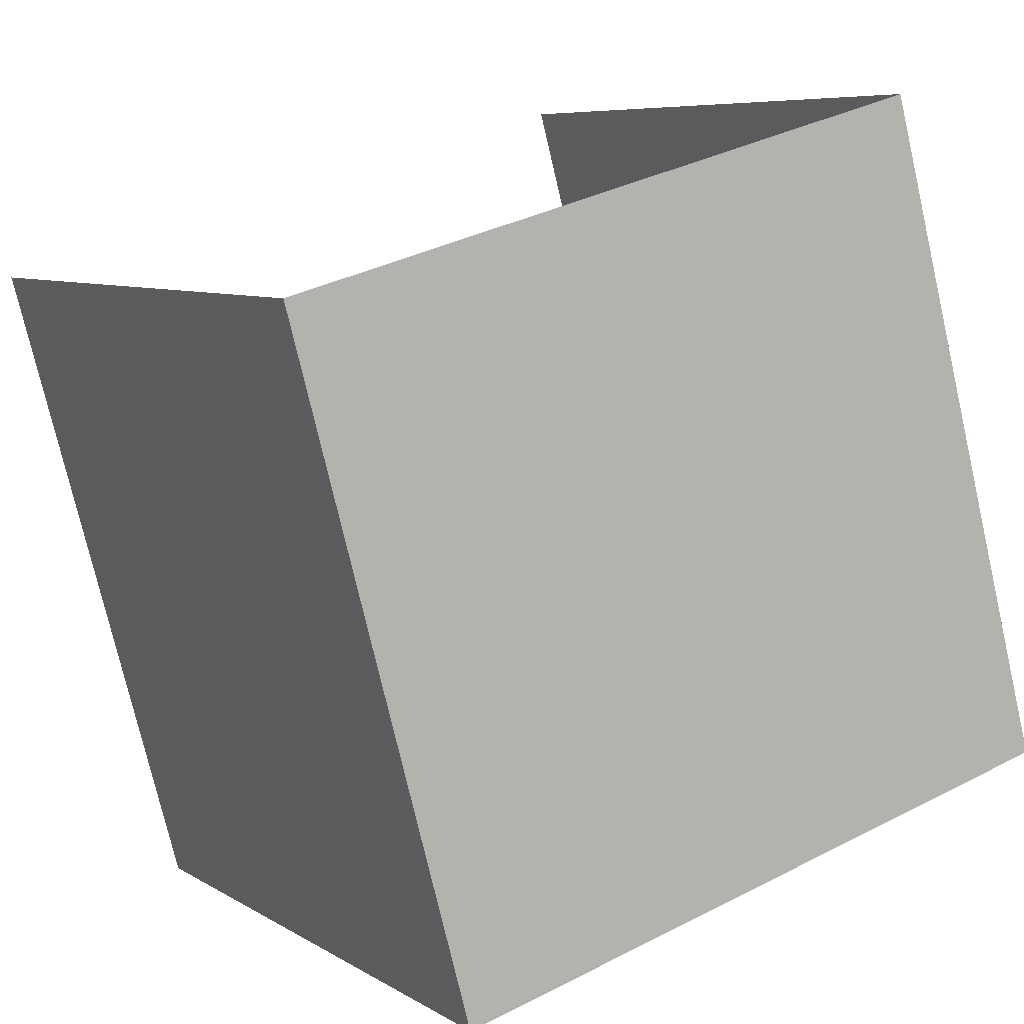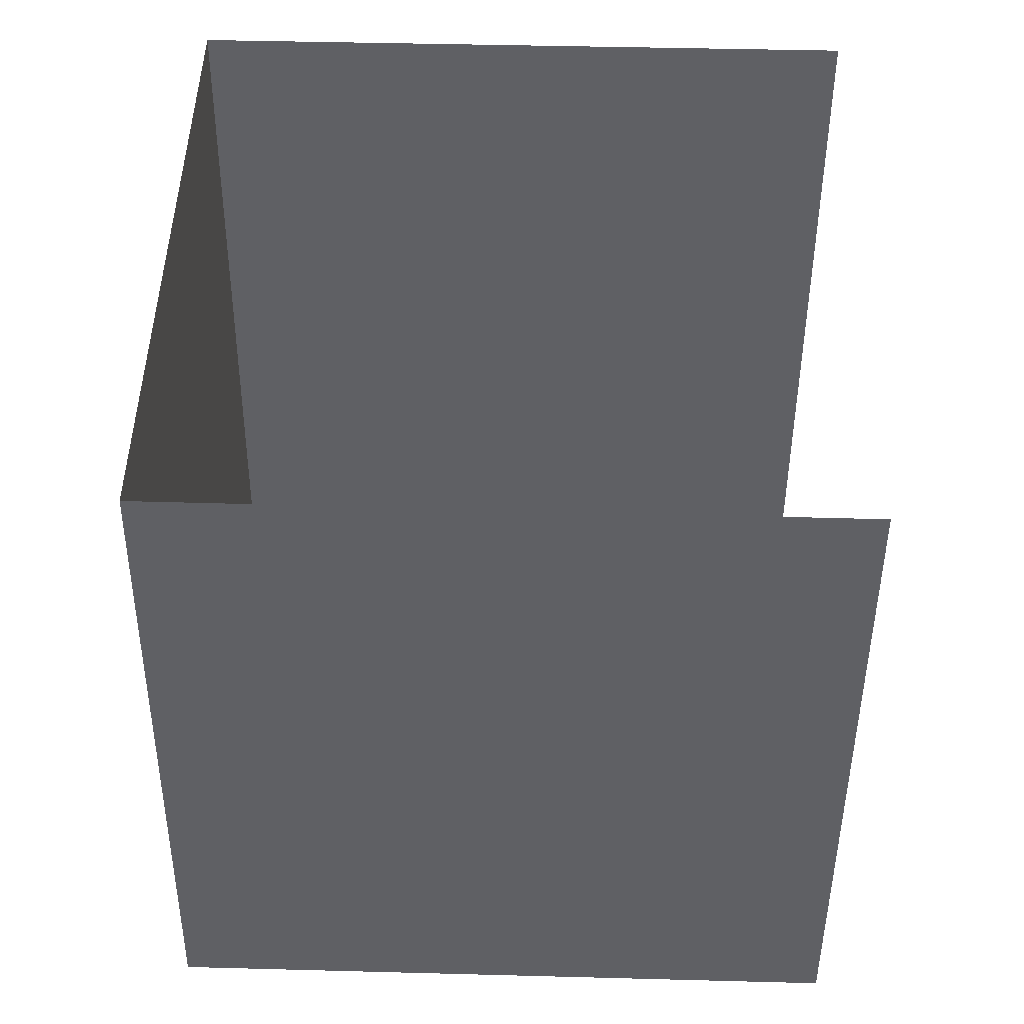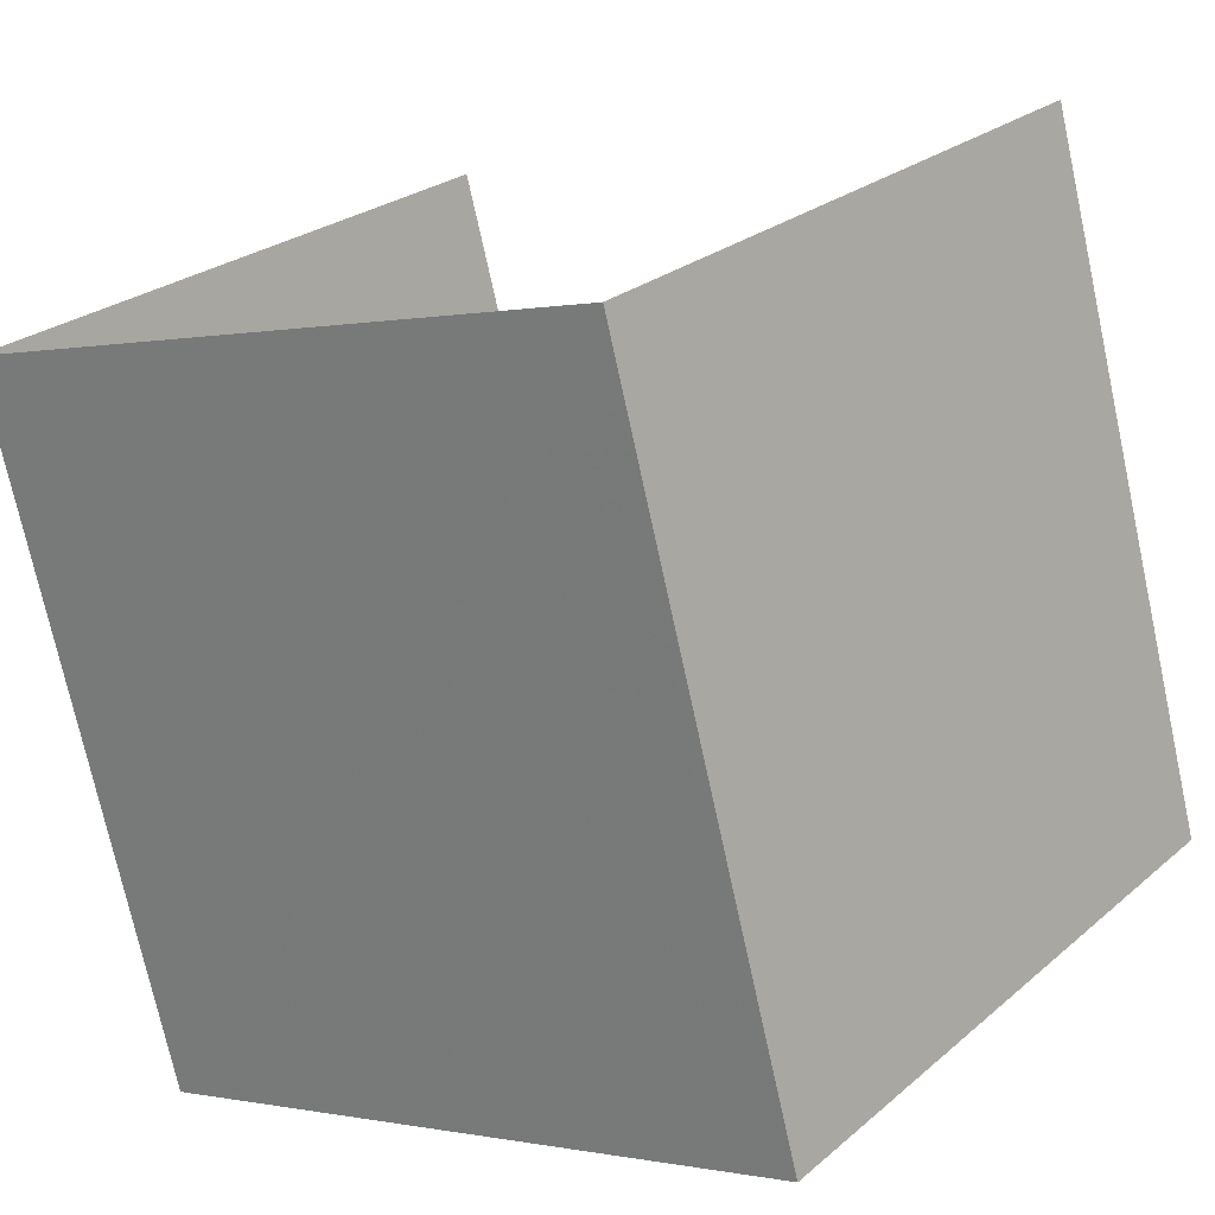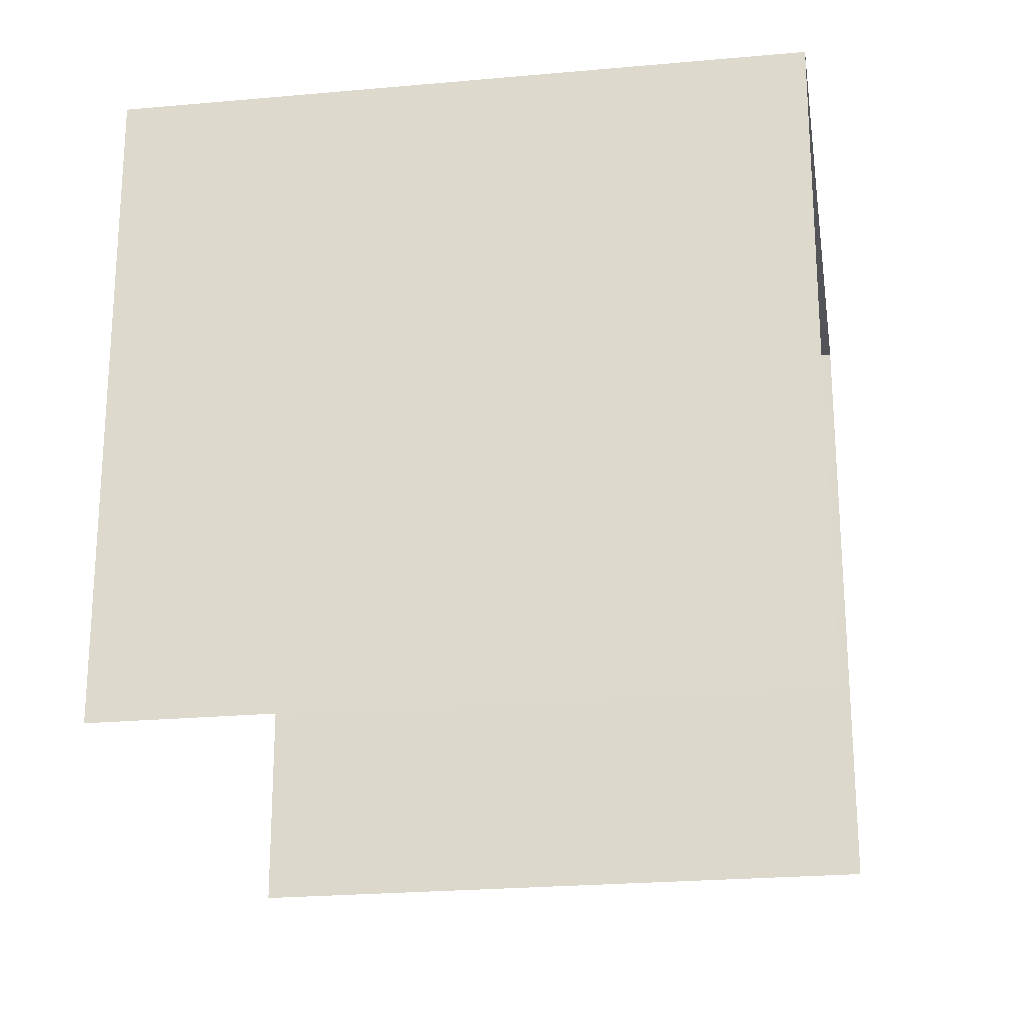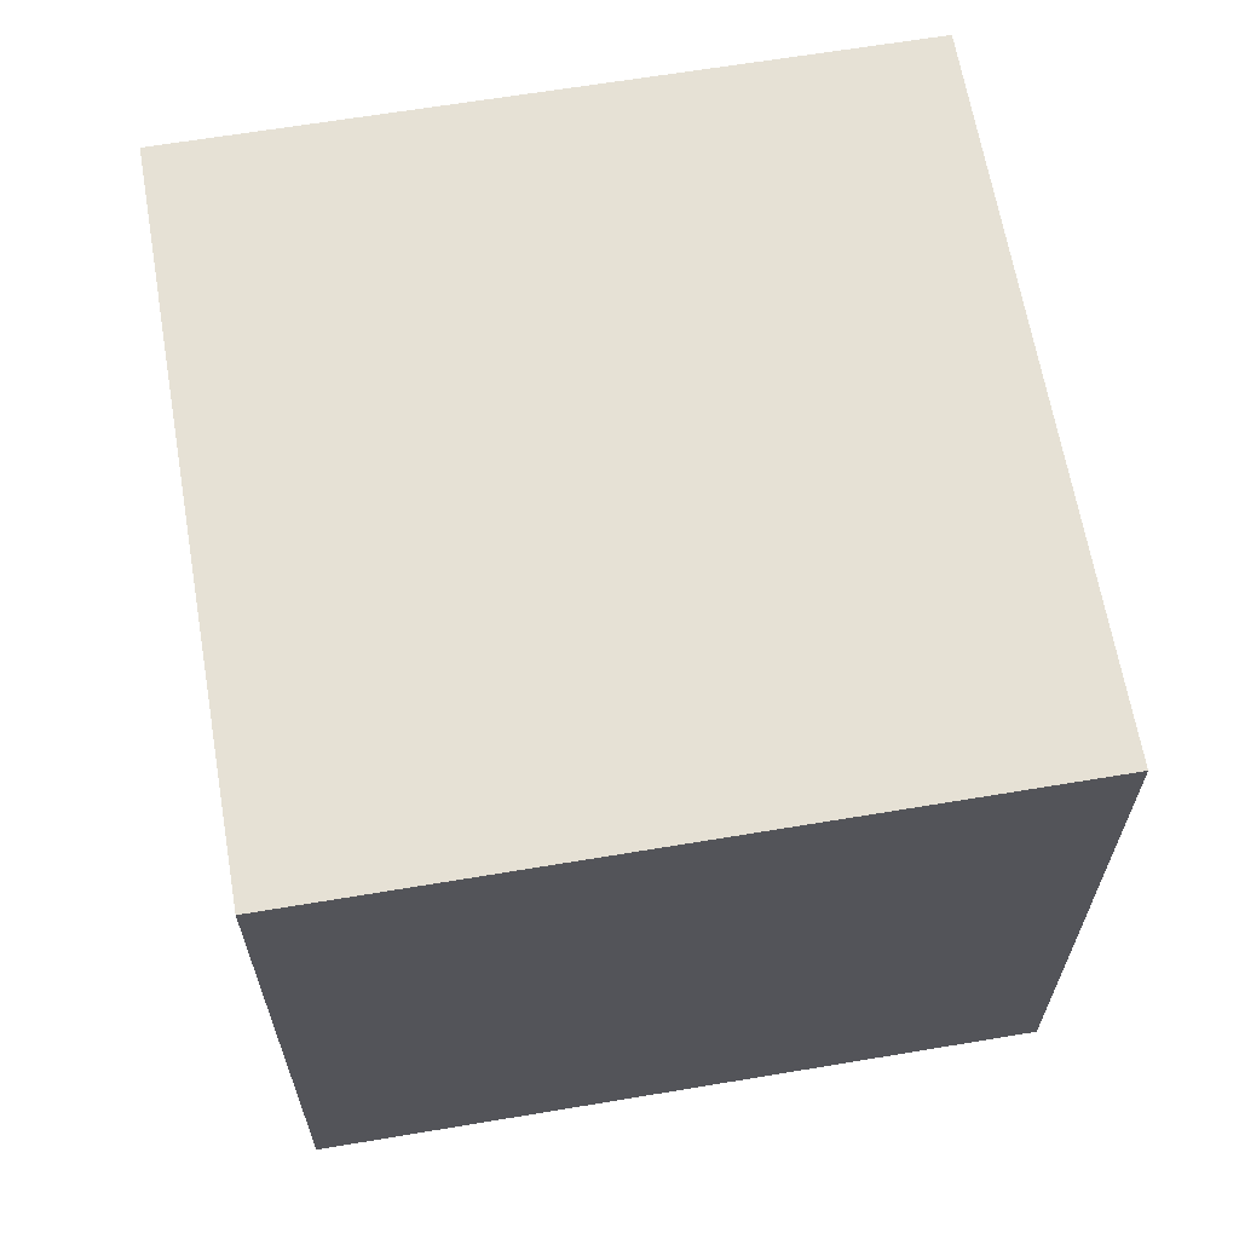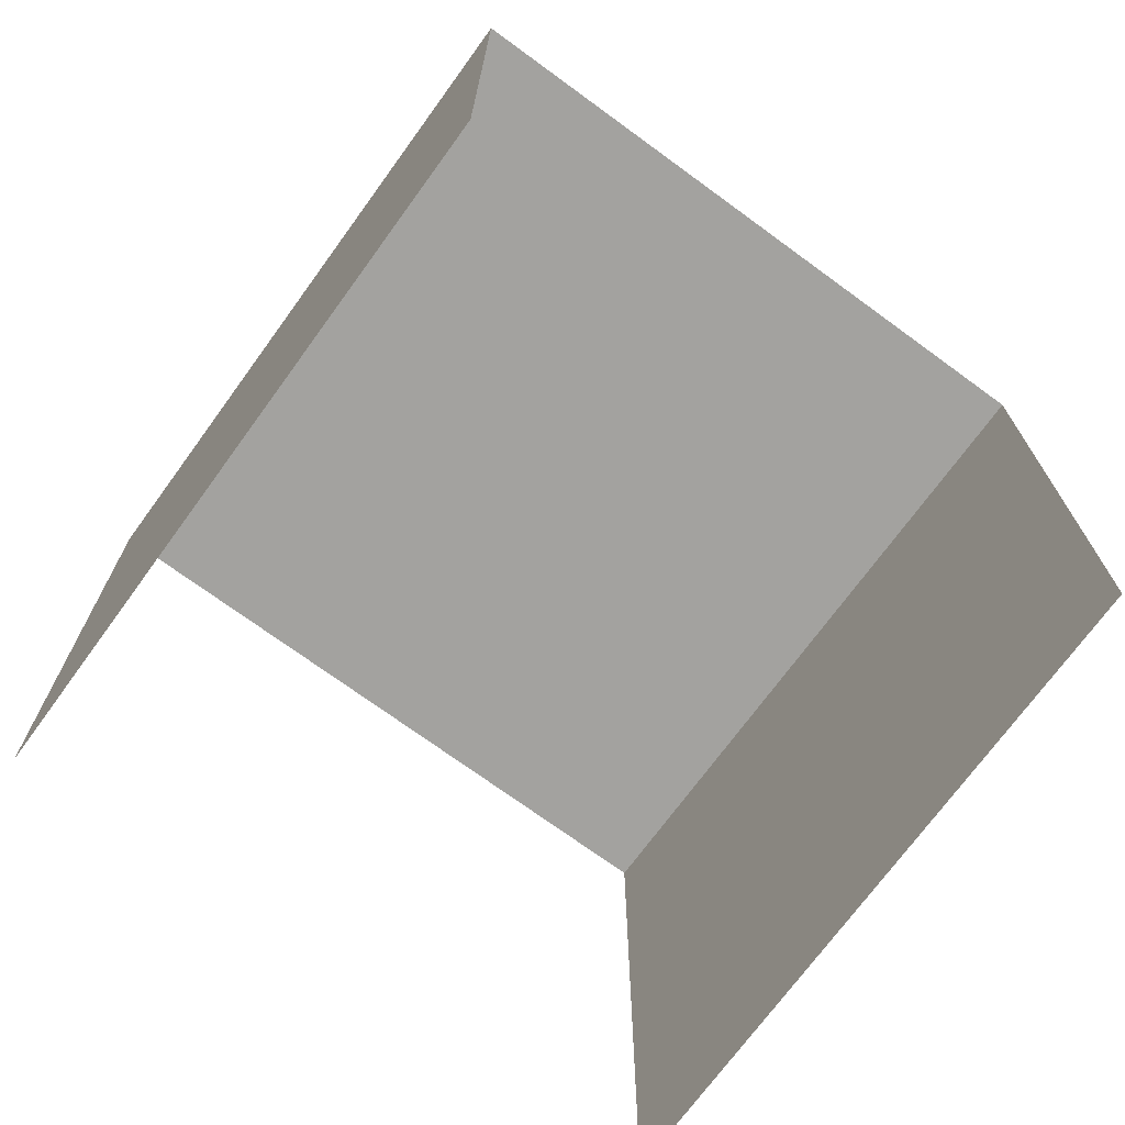
<metadata>
{"format":"obj","ext":"obj","renderer":"f3d","projection":"perspective","resolution":1024,"background":"white","views":[{"elev":7.0,"azim":-30.8,"up":"+Y"},{"elev":60.9,"azim":91.5,"up":"+Y"},{"elev":24.9,"azim":36.5,"up":"+Y"},{"elev":-22.6,"azim":114.5,"up":"+Z"},{"elev":64.8,"azim":-84.2,"up":"+Z"},{"elev":-72.4,"azim":-20.7,"up":"+Z"}]}
</metadata>
<code>
v -3.141e+05 4.138e+04 50.2
v -3.141e+05 4.139e+04 50.2
v -3.141e+05 4.139e+04 50.2
v -3.141e+05 4.139e+04 50.2
v -3.141e+05 4.138e+04 55.51
v -3.141e+05 4.139e+04 55.51
v -3.141e+05 4.139e+04 55.51
v -3.141e+05 4.139e+04 55.51
f 1 2 3
f 4 1 3
f 8 3 2
f 8 7 3
f 5 1 4
f 6 5 4
f 5 6 7
f 8 5 7
f 7 4 3
f 7 6 4
f 8 2 1
f 5 8 1

</code>
